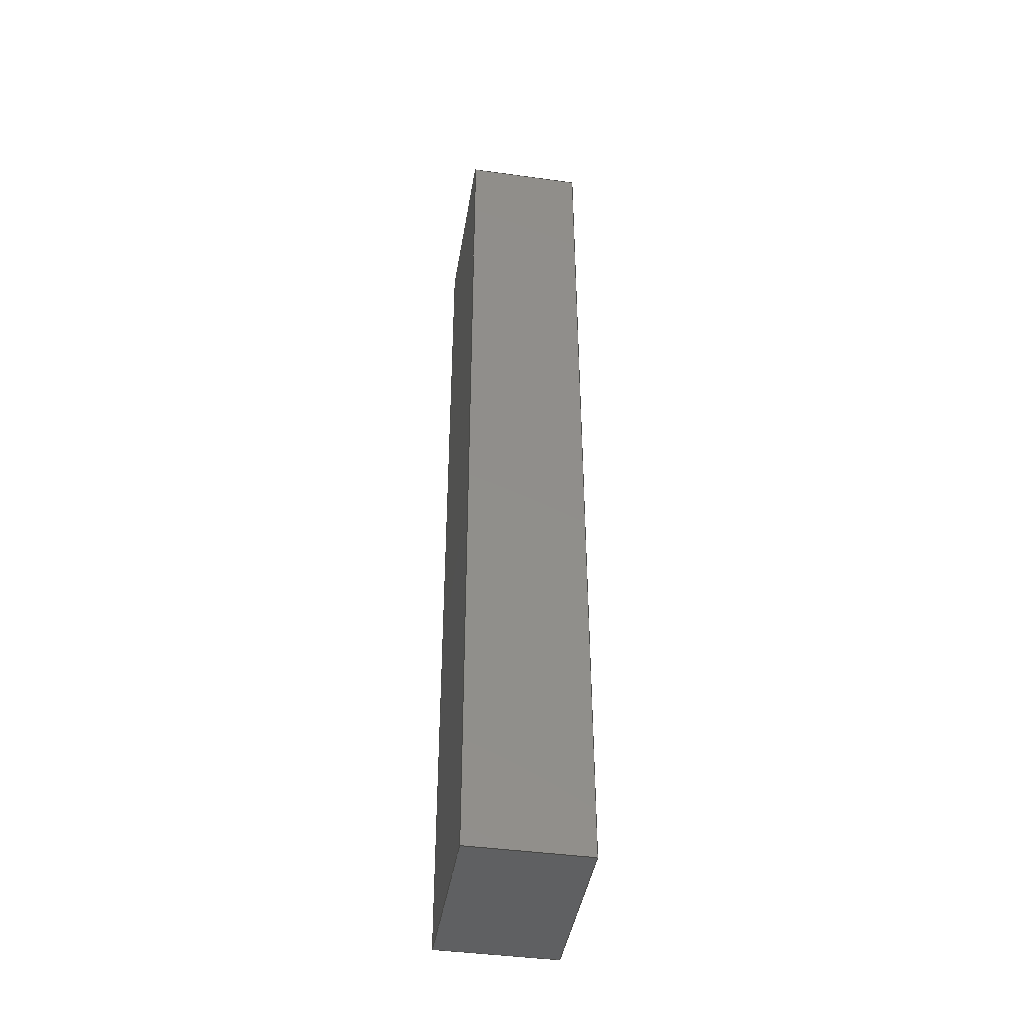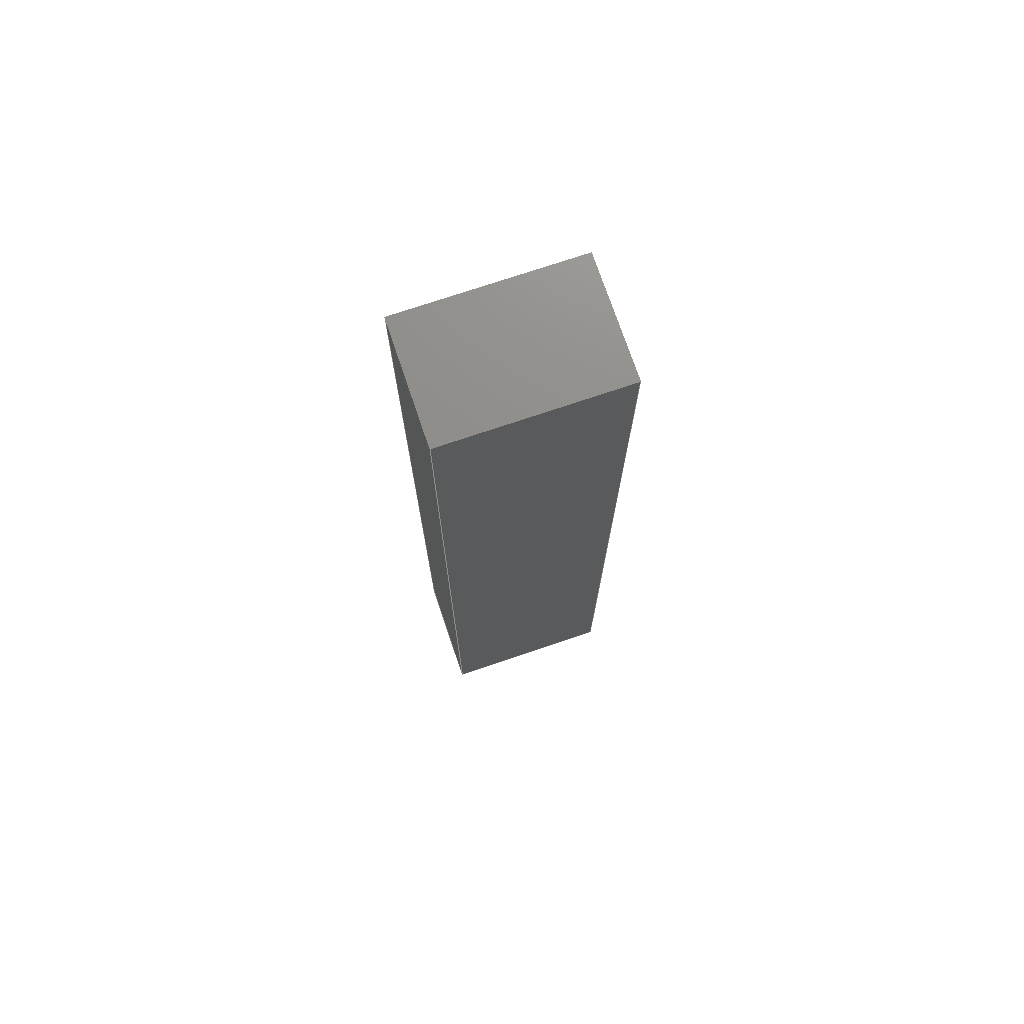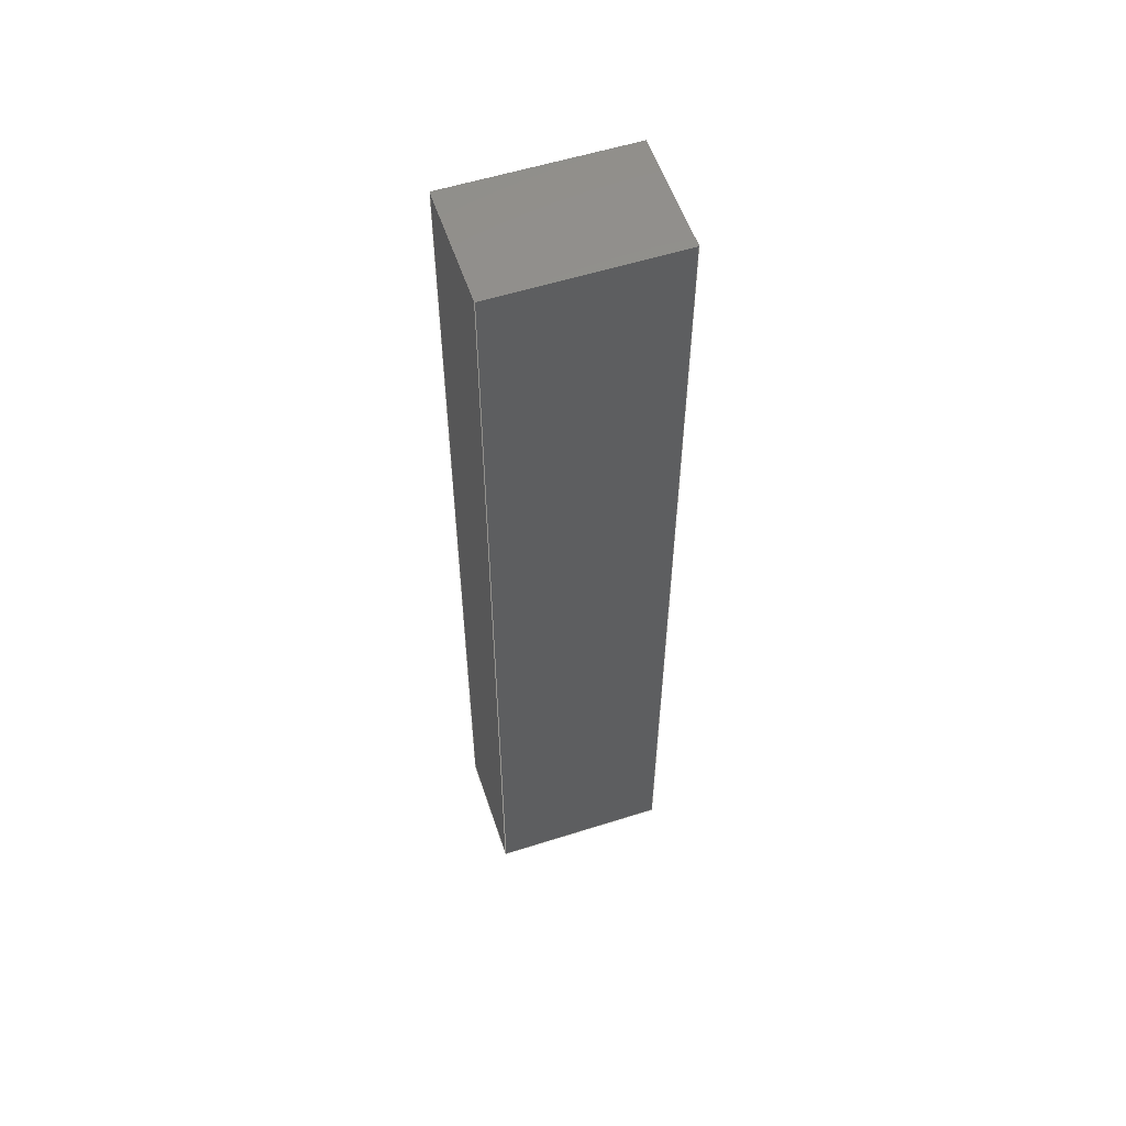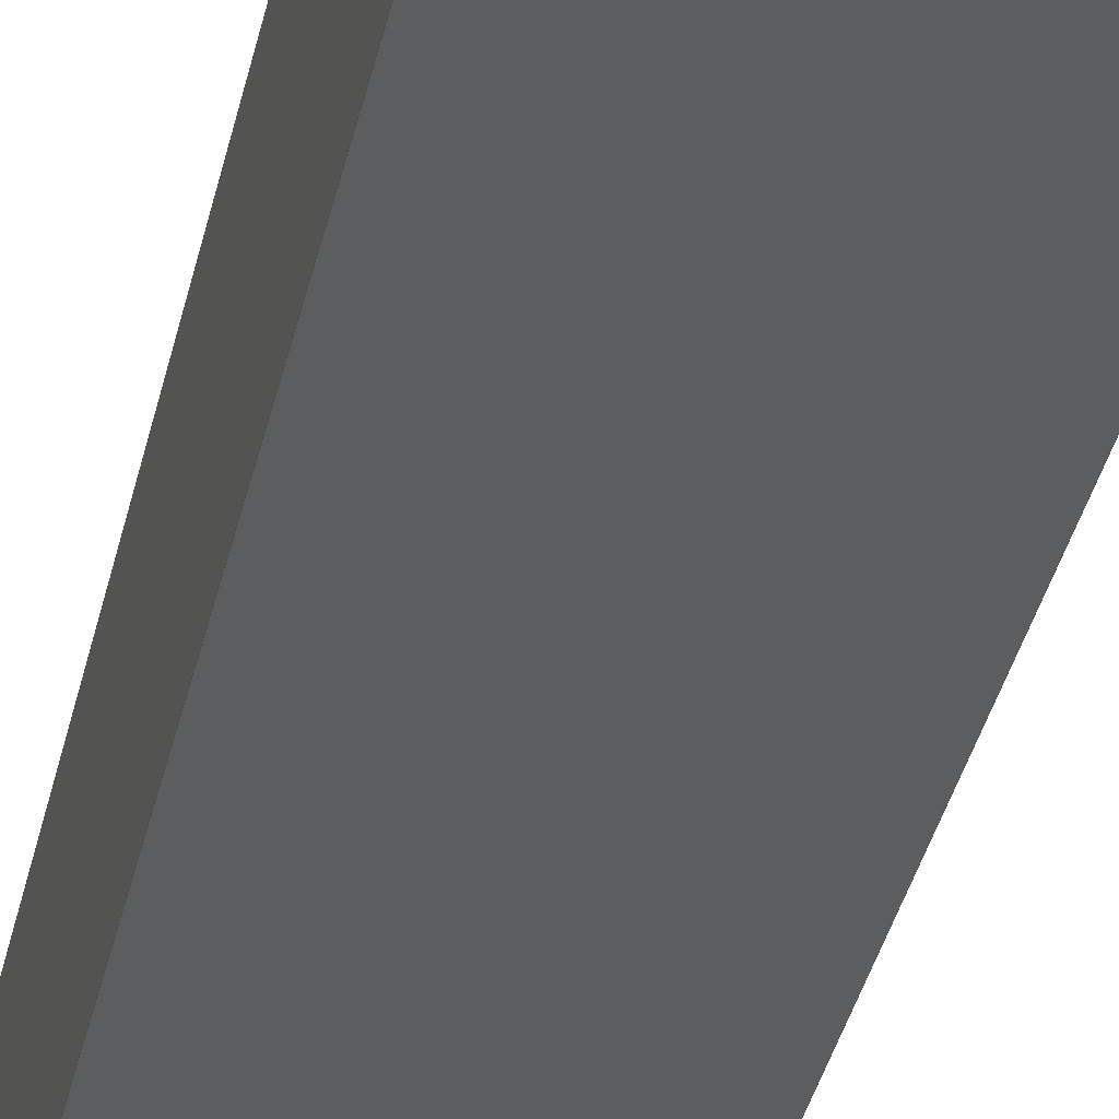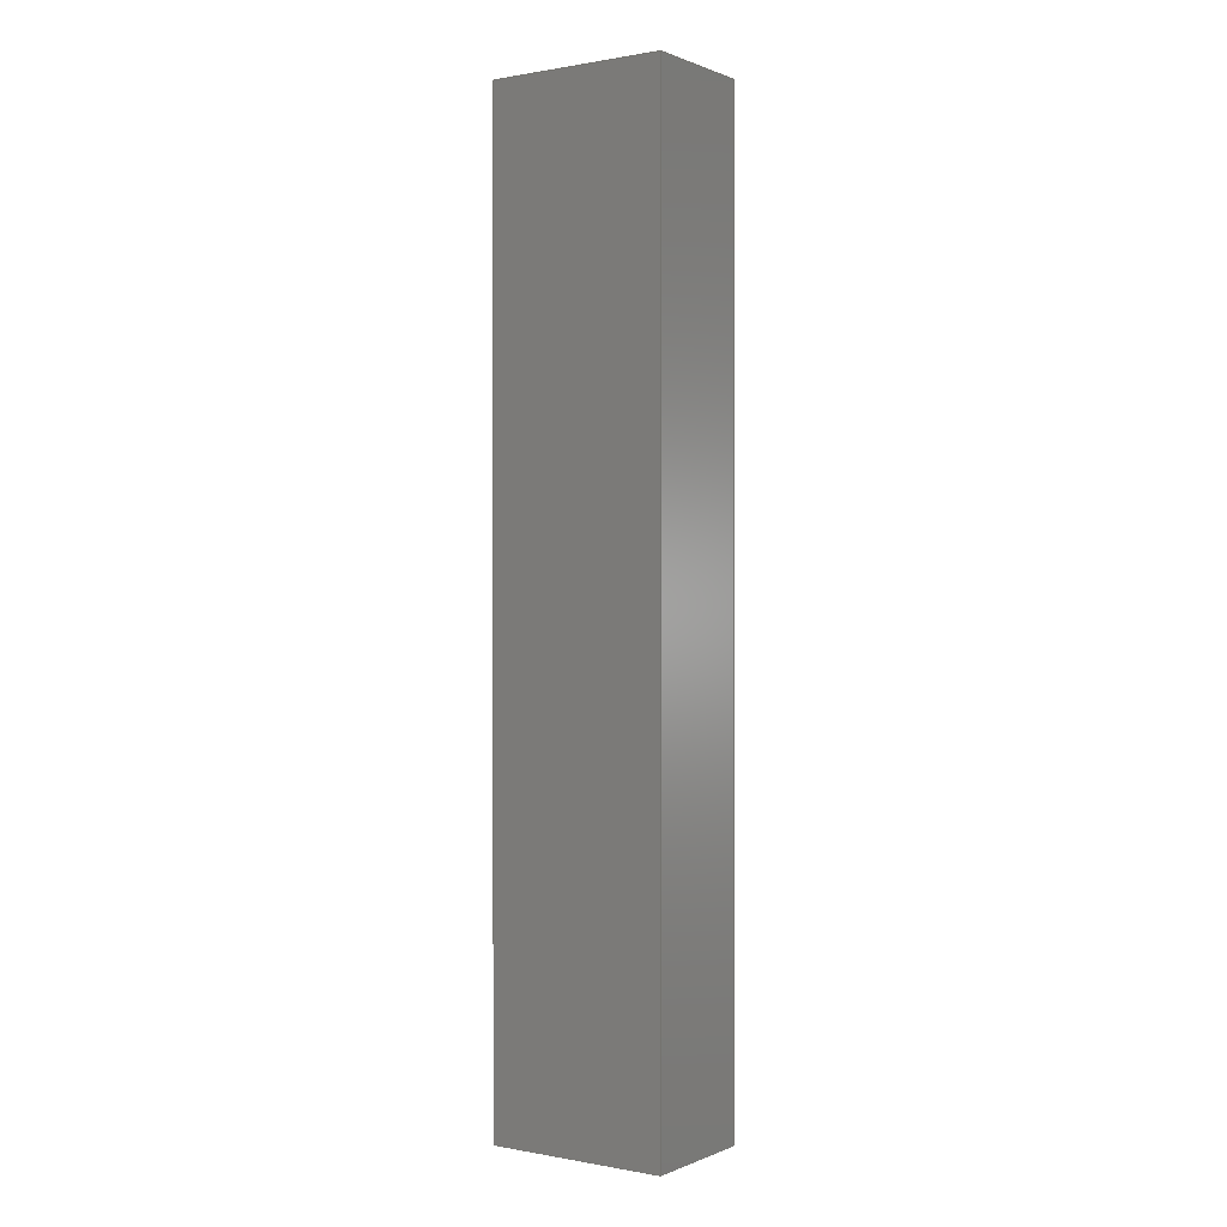
<metadata>
{"format":"step","ext":"step","renderer":"f3d","projection":"perspective","resolution":1024,"background":"white","views":[{"elev":-42.9,"azim":-99.3,"up":"+Z"},{"elev":73.9,"azim":161.3,"up":"+Z"},{"elev":56.2,"azim":-18.4,"up":"+Z"},{"elev":-31.7,"azim":169.2,"up":"+Y"},{"elev":0.4,"azim":-145.5,"up":"+Z"}]}
</metadata>
<code>
ISO-10303-21;
DATA;
#1 = LINE ( 'NONE', #101, #112 ) ;
#2 =( GEOMETRIC_REPRESENTATION_CONTEXT ( 3 ) GLOBAL_UNCERTAINTY_ASSIGNED_CONTEXT ( ( #97 ) ) GLOBAL_UNIT_ASSIGNED_CONTEXT ( ( #19, #26, #147 ) ) REPRESENTATION_CONTEXT ( 'NONE', 'WORKASPACE' ) );
#3 = CARTESIAN_POINT ( 'NONE',  ( 15, 0, 0 ) ) ;
#4 = DIRECTION ( 'NONE',  ( 0, 0, -1 ) ) ;
#5 = FACE_OUTER_BOUND ( 'NONE', #107, .T. ) ;
#6 = APPLICATION_CONTEXT ( 'automotive_design' ) ;
#7 = VECTOR ( 'NONE', #69, 1000 ) ;
#8 = ADVANCED_FACE ( 'NONE', ( #105 ), #168, .F. ) ;
#9 = EDGE_LOOP ( 'NONE', ( #66, #141, #22, #77 ) ) ;
#10 = ORIENTED_EDGE ( 'NONE', *, *, #139, .T. ) ;
#11 = DIRECTION ( 'NONE',  ( 1, 0, -0 ) ) ;
#12 = CARTESIAN_POINT ( 'NONE',  ( 0, 10, 0 ) ) ;
#13 = ORIENTED_EDGE ( 'NONE', *, *, #20, .T. ) ;
#14 = CARTESIAN_POINT ( 'NONE',  ( 0, 10, 0 ) ) ;
#15 = COLOUR_RGB ( '',0.7922, 0.8196, 0.9333 ) ;
#16 = CARTESIAN_POINT ( 'NONE',  ( 15, 10, 0 ) ) ;
#17 = CARTESIAN_POINT ( 'NONE',  ( 0, 10, -80 ) ) ;
#18 = SURFACE_SIDE_STYLE ('',( #164 ) ) ;
#19 =( LENGTH_UNIT ( ) NAMED_UNIT ( * ) SI_UNIT ( .MILLI., .METRE. ) );
#20 = EDGE_CURVE ( 'NONE', #33, #158, #65, .T. ) ;
#21 = ORIENTED_EDGE ( 'NONE', *, *, #89, .F. ) ;
#22 = ORIENTED_EDGE ( 'NONE', *, *, #120, .F. ) ;
#23 = VERTEX_POINT ( 'NONE', #121 ) ;
#24 = ORIENTED_EDGE ( 'NONE', *, *, #80, .F. ) ;
#25 = ORIENTED_EDGE ( 'NONE', *, *, #120, .T. ) ;
#26 =( NAMED_UNIT ( * ) PLANE_ANGLE_UNIT ( ) SI_UNIT ( $, .RADIAN. ) );
#27 = ADVANCED_FACE ( 'NONE', ( #51 ), #123, .F. ) ;
#28 = DIRECTION ( 'NONE',  ( -0, -0, 1 ) ) ;
#29 = CARTESIAN_POINT ( 'NONE',  ( 15, 0, -80 ) ) ;
#30 = FACE_OUTER_BOUND ( 'NONE', #90, .T. ) ;
#31 = PLANE ( 'NONE',  #118 ) ;
#32 =( GEOMETRIC_REPRESENTATION_CONTEXT ( 3 ) GLOBAL_UNCERTAINTY_ASSIGNED_CONTEXT ( ( #129 ) ) GLOBAL_UNIT_ASSIGNED_CONTEXT ( ( #91, #153, #73 ) ) REPRESENTATION_CONTEXT ( 'NONE', 'WORKASPACE' ) );
#33 = VERTEX_POINT ( 'NONE', #79 ) ;
#34 = STYLED_ITEM ( 'NONE', ( #88 ), #167 ) ;
#35 = ORIENTED_EDGE ( 'NONE', *, *, #83, .F. ) ;
#36 = CARTESIAN_POINT ( 'NONE',  ( 0, 10, 0 ) ) ;
#37 = AXIS2_PLACEMENT_3D ( 'NONE', #64, #149, #11 ) ;
#38 = SURFACE_STYLE_USAGE ( .BOTH. , #18 ) ;
#39 = EDGE_CURVE ( 'NONE', #155, #109, #172, .T. ) ;
#40 = DIRECTION ( 'NONE',  ( 0, 0, -1 ) ) ;
#41 = LINE ( 'NONE', #68, #7 ) ;
#42 = VECTOR ( 'NONE', #84, 1000 ) ;
#43 = DIRECTION ( 'NONE',  ( -1, 0, -0 ) ) ;
#44 = EDGE_CURVE ( 'NONE', #75, #111, #171, .T. ) ;
#45 = FACE_OUTER_BOUND ( 'NONE', #9, .T. ) ;
#46 = APPLICATION_PROTOCOL_DEFINITION ( 'draft international standard', 'automotive_design', 1998, #78 ) ;
#47 = ORIENTED_EDGE ( 'NONE', *, *, #20, .F. ) ;
#48 = CARTESIAN_POINT ( 'NONE',  ( 0, 0, 0 ) ) ;
#49 = DIRECTION ( 'NONE',  ( 1, 0, 0 ) ) ;
#50 = VECTOR ( 'NONE', #104, 1000 ) ;
#51 = FACE_OUTER_BOUND ( 'NONE', #137, .T. ) ;
#52 = ORIENTED_EDGE ( 'NONE', *, *, #54, .T. ) ;
#53 = DIRECTION ( 'NONE',  ( 0, -1, 0 ) ) ;
#54 = EDGE_CURVE ( 'NONE', #158, #75, #87, .T. ) ;
#55 = LINE ( 'NONE', #115, #170 ) ;
#56 = PLANE ( 'NONE',  #108 ) ;
#57 = CARTESIAN_POINT ( 'NONE',  ( 0, 0, 0 ) ) ;
#58 = PRODUCT_DEFINITION ( 'UNKNOWN', '', #184, #181 ) ;
#59 = MECHANICAL_DESIGN_GEOMETRIC_PRESENTATION_REPRESENTATION (  '', ( #34 ), #2 ) ;
#60 = FILL_AREA_STYLE ('',( #134 ) ) ;
#61 = VECTOR ( 'NONE', #49, 1000 ) ;
#62 = DIRECTION ( 'NONE',  ( -1, -0, -0 ) ) ;
#63 = DIRECTION ( 'NONE',  ( 0, 0, 1 ) ) ;
#64 = CARTESIAN_POINT ( 'NONE',  ( 0, 10, -80 ) ) ;
#65 = LINE ( 'NONE', #76, #74 ) ;
#66 = ORIENTED_EDGE ( 'NONE', *, *, #173, .F. ) ;
#67 = AXIS2_PLACEMENT_3D ( 'NONE', #145, #53, #116 ) ;
#68 = CARTESIAN_POINT ( 'NONE',  ( 15, 10, -80 ) ) ;
#69 = DIRECTION ( 'NONE',  ( -0, -1, -0 ) ) ;
#70 = ADVANCED_BREP_SHAPE_REPRESENTATION ( 'Top_Holm', ( #167, #132 ), #32 ) ;
#71 = CARTESIAN_POINT ( 'NONE',  ( 0, 10, -80 ) ) ;
#72 = DIRECTION ( 'NONE',  ( 1, -0, 0 ) ) ;
#73 =( NAMED_UNIT ( * ) SI_UNIT ( $, .STERADIAN. ) SOLID_ANGLE_UNIT ( ) );
#74 = VECTOR ( 'NONE', #62, 1000 ) ;
#75 = VERTEX_POINT ( 'NONE', #98 ) ;
#76 = CARTESIAN_POINT ( 'NONE',  ( 0, 10, -80 ) ) ;
#77 = ORIENTED_EDGE ( 'NONE', *, *, #39, .F. ) ;
#78 = APPLICATION_CONTEXT ( 'automotive_design' ) ;
#79 = CARTESIAN_POINT ( 'NONE',  ( 15, 10, -80 ) ) ;
#80 = EDGE_CURVE ( 'NONE', #33, #152, #41, .T. ) ;
#81 = ORIENTED_EDGE ( 'NONE', *, *, #44, .T. ) ;
#82 = CARTESIAN_POINT ( 'NONE',  ( 15, 10, 0 ) ) ;
#83 = EDGE_CURVE ( 'NONE', #111, #33, #175, .T. ) ;
#84 = DIRECTION ( 'NONE',  ( -0, -1, -0 ) ) ;
#85 = VECTOR ( 'NONE', #156, 1000 ) ;
#86 = DIRECTION ( 'NONE',  ( 0, 0, -1 ) ) ;
#87 = LINE ( 'NONE', #14, #127 ) ;
#88 = PRESENTATION_STYLE_ASSIGNMENT (( #38 ) ) ;
#89 = EDGE_CURVE ( 'NONE', #75, #155, #179, .T. ) ;
#90 = EDGE_LOOP ( 'NONE', ( #169, #183, #124, #94 ) ) ;
#91 =( LENGTH_UNIT ( ) NAMED_UNIT ( * ) SI_UNIT ( .MILLI., .METRE. ) );
#92 = EDGE_LOOP ( 'NONE', ( #10, #185, #47, #96 ) ) ;
#93 = APPLICATION_PROTOCOL_DEFINITION ( 'draft international standard', 'automotive_design', 1998, #6 ) ;
#94 = ORIENTED_EDGE ( 'NONE', *, *, #89, .T. ) ;
#95 = ADVANCED_FACE ( 'NONE', ( #5 ), #56, .F. ) ;
#96 = ORIENTED_EDGE ( 'NONE', *, *, #80, .T. ) ;
#97 = UNCERTAINTY_MEASURE_WITH_UNIT (LENGTH_MEASURE( 1e-05 ), #19, 'distance_accuracy_value', 'NONE');
#98 = CARTESIAN_POINT ( 'NONE',  ( 0, 10, 0 ) ) ;
#99 = CARTESIAN_POINT ( 'NONE',  ( 15, 0, 0 ) ) ;
#100 = VECTOR ( 'NONE', #86, 1000 ) ;
#101 = CARTESIAN_POINT ( 'NONE',  ( 15, 10, 0 ) ) ;
#102 = DIRECTION ( 'NONE',  ( -1, 0, 0 ) ) ;
#103 = EDGE_CURVE ( 'NONE', #111, #109, #1, .T. ) ;
#104 = DIRECTION ( 'NONE',  ( -0, -0, 1 ) ) ;
#105 = FACE_OUTER_BOUND ( 'NONE', #92, .T. ) ;
#106 = PRODUCT_CONTEXT ( 'NONE', #6, 'mechanical' ) ;
#107 = EDGE_LOOP ( 'NONE', ( #126, #21, #136, #140 ) ) ;
#108 = AXIS2_PLACEMENT_3D ( 'NONE', #131, #72, #40 ) ;
#109 = VERTEX_POINT ( 'NONE', #99 ) ;
#110 = ORIENTED_EDGE ( 'NONE', *, *, #103, .T. ) ;
#111 = VERTEX_POINT ( 'NONE', #16 ) ;
#112 = VECTOR ( 'NONE', #186, 1000 ) ;
#113 = DIRECTION ( 'NONE',  ( 0, 0, -1 ) ) ;
#114 = EDGE_CURVE ( 'NONE', #158, #23, #133, .T. ) ;
#115 = CARTESIAN_POINT ( 'NONE',  ( 0, 0, -80 ) ) ;
#116 = DIRECTION ( 'NONE',  ( 0, -0, -1 ) ) ;
#117 = PLANE ( 'NONE',  #67 ) ;
#118 = AXIS2_PLACEMENT_3D ( 'NONE', #82, #102, #176 ) ;
#119 = DIRECTION ( 'NONE',  ( -1, -0, -0 ) ) ;
#120 = EDGE_CURVE ( 'NONE', #109, #152, #162, .T. ) ;
#121 = CARTESIAN_POINT ( 'NONE',  ( 0, 0, -80 ) ) ;
#122 = DIRECTION ( 'NONE',  ( 1, 0, 0 ) ) ;
#123 = PLANE ( 'NONE',  #144 ) ;
#124 = ORIENTED_EDGE ( 'NONE', *, *, #44, .F. ) ;
#125 = EDGE_LOOP ( 'NONE', ( #25, #24, #35, #110 ) ) ;
#126 = ORIENTED_EDGE ( 'NONE', *, *, #173, .T. ) ;
#127 = VECTOR ( 'NONE', #28, 1000 ) ;
#128 = ADVANCED_FACE ( 'NONE', ( #45 ), #117, .T. ) ;
#129 = UNCERTAINTY_MEASURE_WITH_UNIT (LENGTH_MEASURE( 1e-05 ), #91, 'distance_accuracy_value', 'NONE');
#130 = DIRECTION ( 'NONE',  ( -0, -1, -0 ) ) ;
#131 = CARTESIAN_POINT ( 'NONE',  ( 0, 10, 0 ) ) ;
#132 = AXIS2_PLACEMENT_3D ( 'NONE', #151, #63, #122 ) ;
#133 = LINE ( 'NONE', #71, #42 ) ;
#134 = FILL_AREA_STYLE_COLOUR ( '', #15 ) ;
#135 = CARTESIAN_POINT ( 'NONE',  ( 0, 0, 0 ) ) ;
#136 = ORIENTED_EDGE ( 'NONE', *, *, #54, .F. ) ;
#137 = EDGE_LOOP ( 'NONE', ( #52, #81, #138, #13 ) ) ;
#138 = ORIENTED_EDGE ( 'NONE', *, *, #83, .T. ) ;
#139 = EDGE_CURVE ( 'NONE', #152, #23, #55, .T. ) ;
#140 = ORIENTED_EDGE ( 'NONE', *, *, #114, .T. ) ;
#141 = ORIENTED_EDGE ( 'NONE', *, *, #139, .F. ) ;
#142 = PRESENTATION_LAYER_ASSIGNMENT (  '', '', ( #34 ) ) ;
#143 = FACE_OUTER_BOUND ( 'NONE', #125, .T. ) ;
#144 = AXIS2_PLACEMENT_3D ( 'NONE', #12, #180, #182 ) ;
#145 = CARTESIAN_POINT ( 'NONE',  ( 0, 0, 0 ) ) ;
#146 = CARTESIAN_POINT ( 'NONE',  ( 0, 10, 0 ) ) ;
#147 =( NAMED_UNIT ( * ) SI_UNIT ( $, .STERADIAN. ) SOLID_ANGLE_UNIT ( ) );
#148 = ADVANCED_FACE ( 'NONE', ( #143 ), #31, .F. ) ;
#149 = DIRECTION ( 'NONE',  ( 0, 0, 1 ) ) ;
#150 = VECTOR ( 'NONE', #4, 1000 ) ;
#151 = CARTESIAN_POINT ( 'NONE',  ( 0, 0, 0 ) ) ;
#152 = VERTEX_POINT ( 'NONE', #29 ) ;
#153 =( NAMED_UNIT ( * ) PLANE_ANGLE_UNIT ( ) SI_UNIT ( $, .RADIAN. ) );
#154 = PRODUCT_RELATED_PRODUCT_CATEGORY ( 'part', '', ( #174 ) ) ;
#155 = VERTEX_POINT ( 'NONE', #57 ) ;
#156 = DIRECTION ( 'NONE',  ( 1, 0, 0 ) ) ;
#157 = CLOSED_SHELL ( 'NONE', ( #95, #163, #148, #8, #27, #128 ) ) ;
#158 = VERTEX_POINT ( 'NONE', #17 ) ;
#159 = CARTESIAN_POINT ( 'NONE',  ( 0, 10, 0 ) ) ;
#160 = CARTESIAN_POINT ( 'NONE',  ( 15, 10, 0 ) ) ;
#161 = PRODUCT_DEFINITION_SHAPE ( 'NONE', 'NONE',  #58 ) ;
#162 = LINE ( 'NONE', #3, #150 ) ;
#163 = ADVANCED_FACE ( 'NONE', ( #30 ), #177, .F. ) ;
#164 = SURFACE_STYLE_FILL_AREA ( #60 ) ;
#165 = LINE ( 'NONE', #135, #50 ) ;
#166 = SHAPE_DEFINITION_REPRESENTATION ( #161, #70 ) ;
#167 = MANIFOLD_SOLID_BREP ( 'Aufsatz-Linear austragen1', #157 ) ;
#168 = PLANE ( 'NONE',  #37 ) ;
#169 = ORIENTED_EDGE ( 'NONE', *, *, #39, .T. ) ;
#170 = VECTOR ( 'NONE', #119, 1000 ) ;
#171 = LINE ( 'NONE', #36, #85 ) ;
#172 = LINE ( 'NONE', #48, #61 ) ;
#173 = EDGE_CURVE ( 'NONE', #23, #155, #165, .T. ) ;
#174 = PRODUCT ( 'Top_Holm', 'Top_Holm', '', ( #106 ) ) ;
#175 = LINE ( 'NONE', #160, #100 ) ;
#176 = DIRECTION ( 'NONE',  ( 0, 0, 1 ) ) ;
#177 = PLANE ( 'NONE',  #178 ) ;
#178 = AXIS2_PLACEMENT_3D ( 'NONE', #159, #113, #43 ) ;
#179 = LINE ( 'NONE', #146, #187 ) ;
#180 = DIRECTION ( 'NONE',  ( 0, -1, 0 ) ) ;
#181 = PRODUCT_DEFINITION_CONTEXT ( 'detailed design', #78, 'design' ) ;
#182 = DIRECTION ( 'NONE',  ( 0, -0, -1 ) ) ;
#183 = ORIENTED_EDGE ( 'NONE', *, *, #103, .F. ) ;
#184 = PRODUCT_DEFINITION_FORMATION_WITH_SPECIFIED_SOURCE ( 'ANY', '', #174, .NOT_KNOWN. ) ;
#185 = ORIENTED_EDGE ( 'NONE', *, *, #114, .F. ) ;
#186 = DIRECTION ( 'NONE',  ( -0, -1, -0 ) ) ;
#187 = VECTOR ( 'NONE', #130, 1000 ) ;
ENDSEC;
END-ISO-10303-21;

</code>
